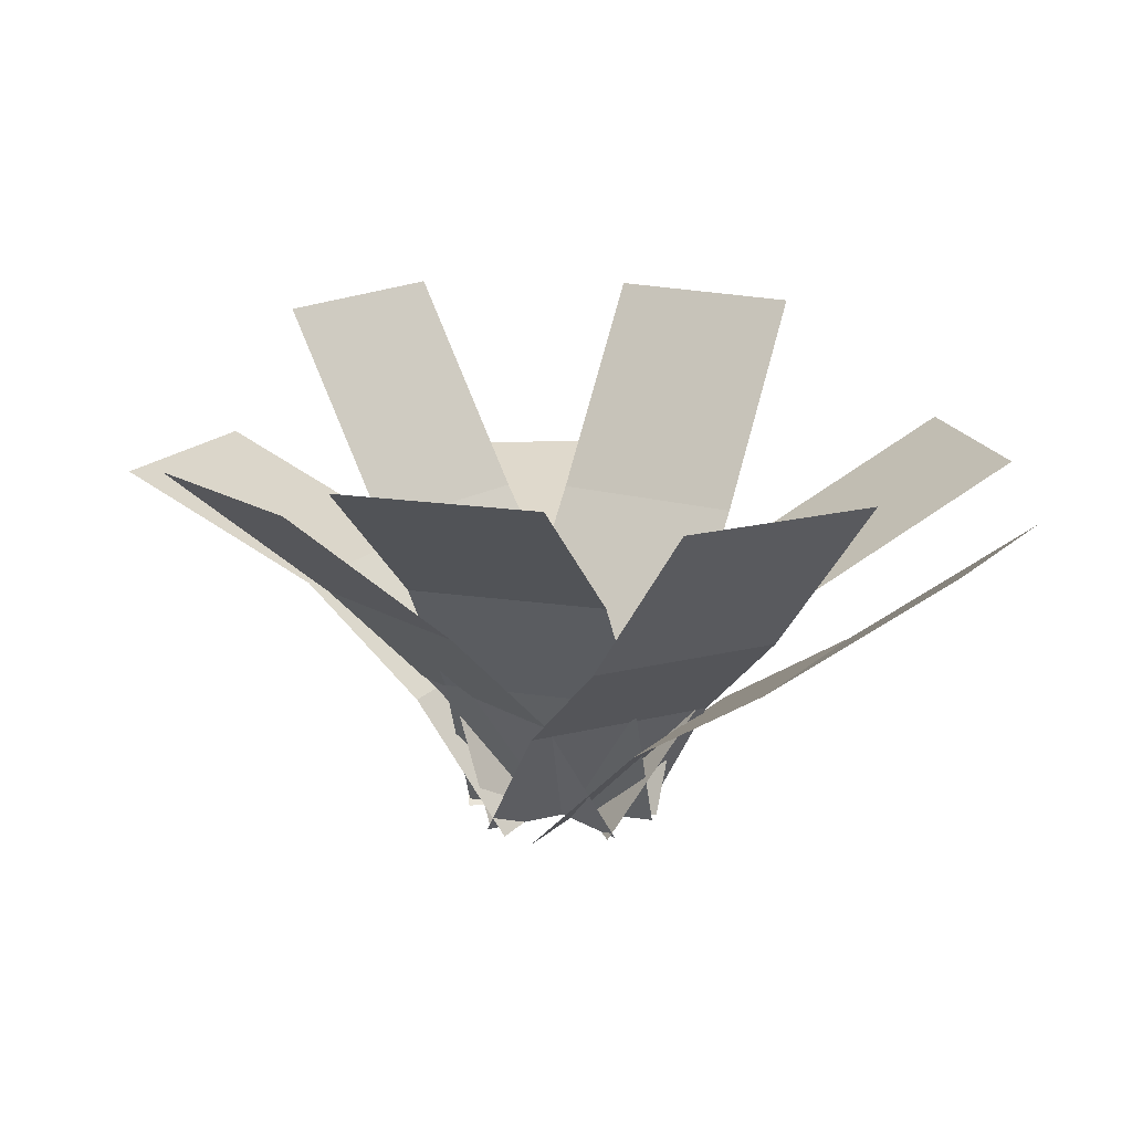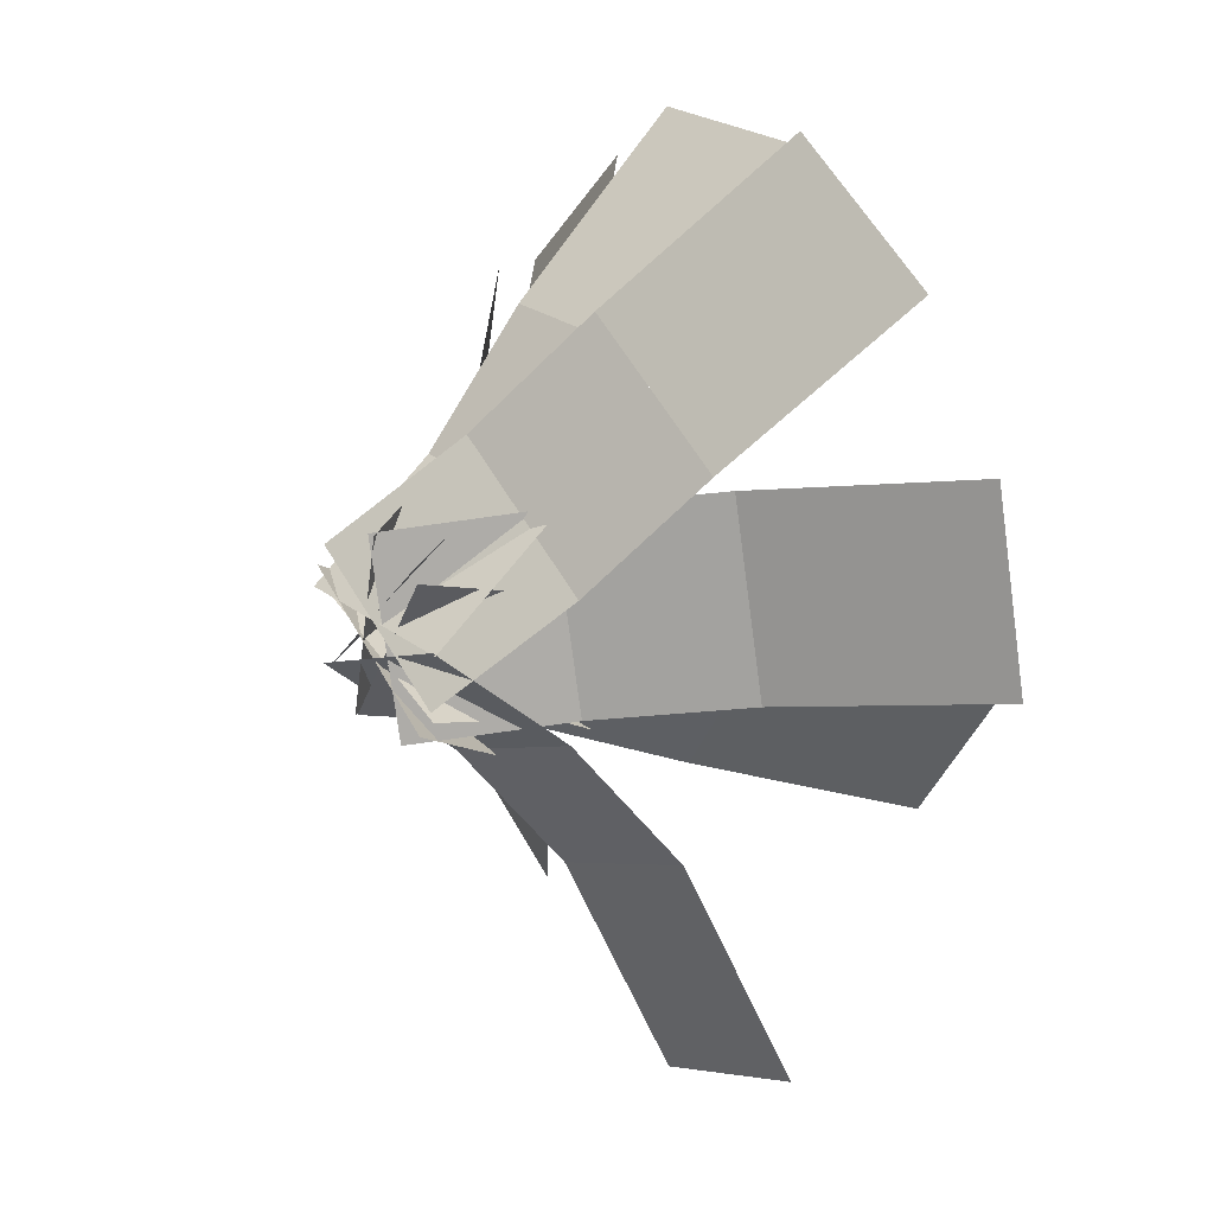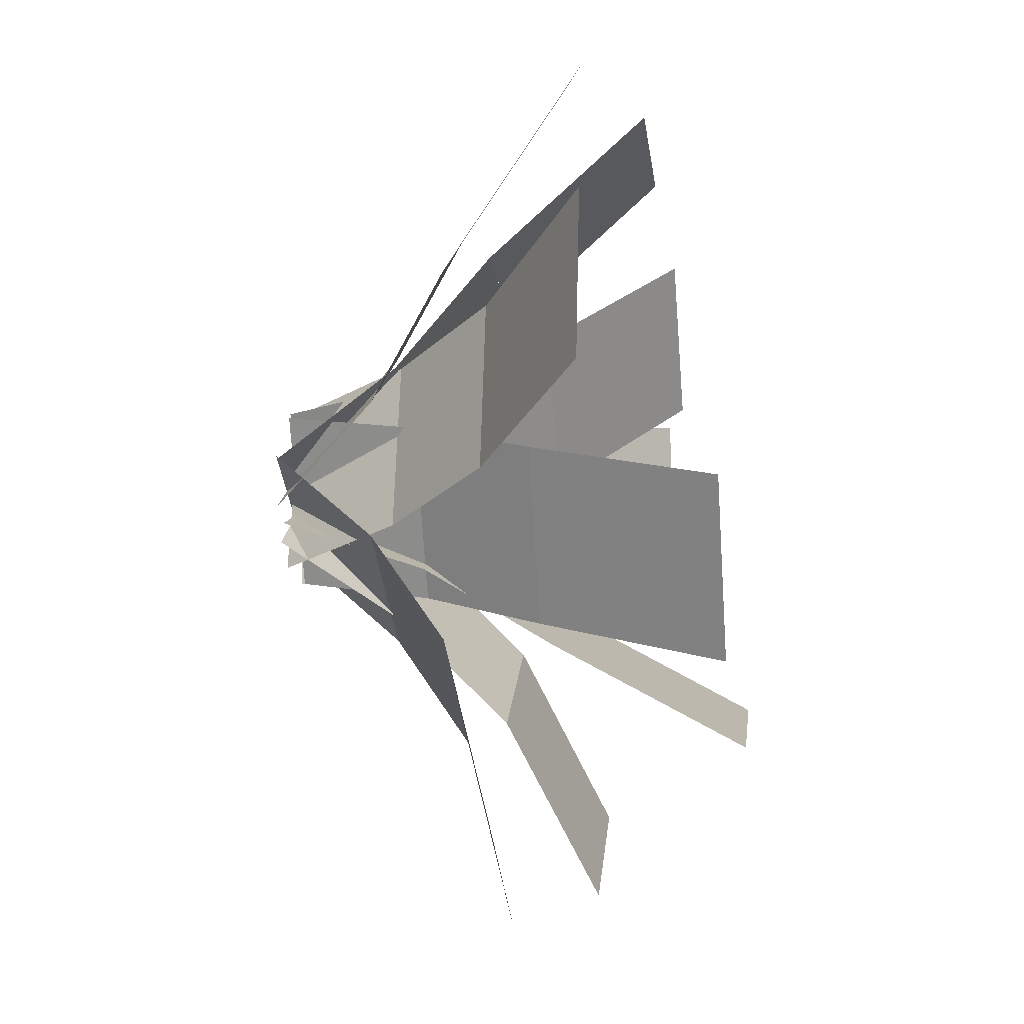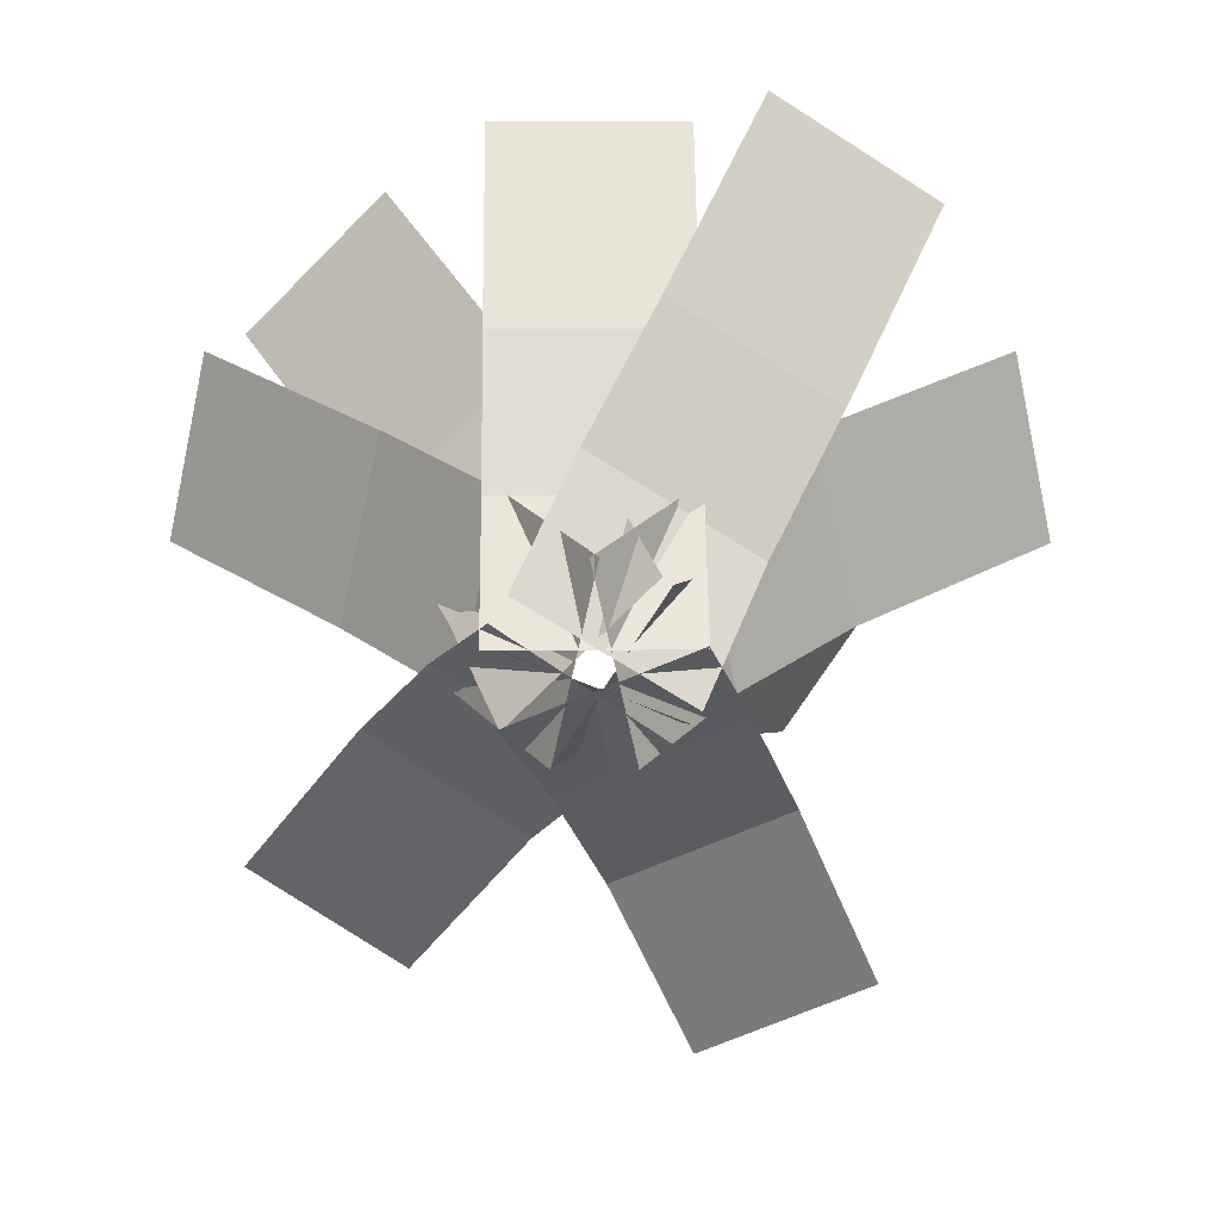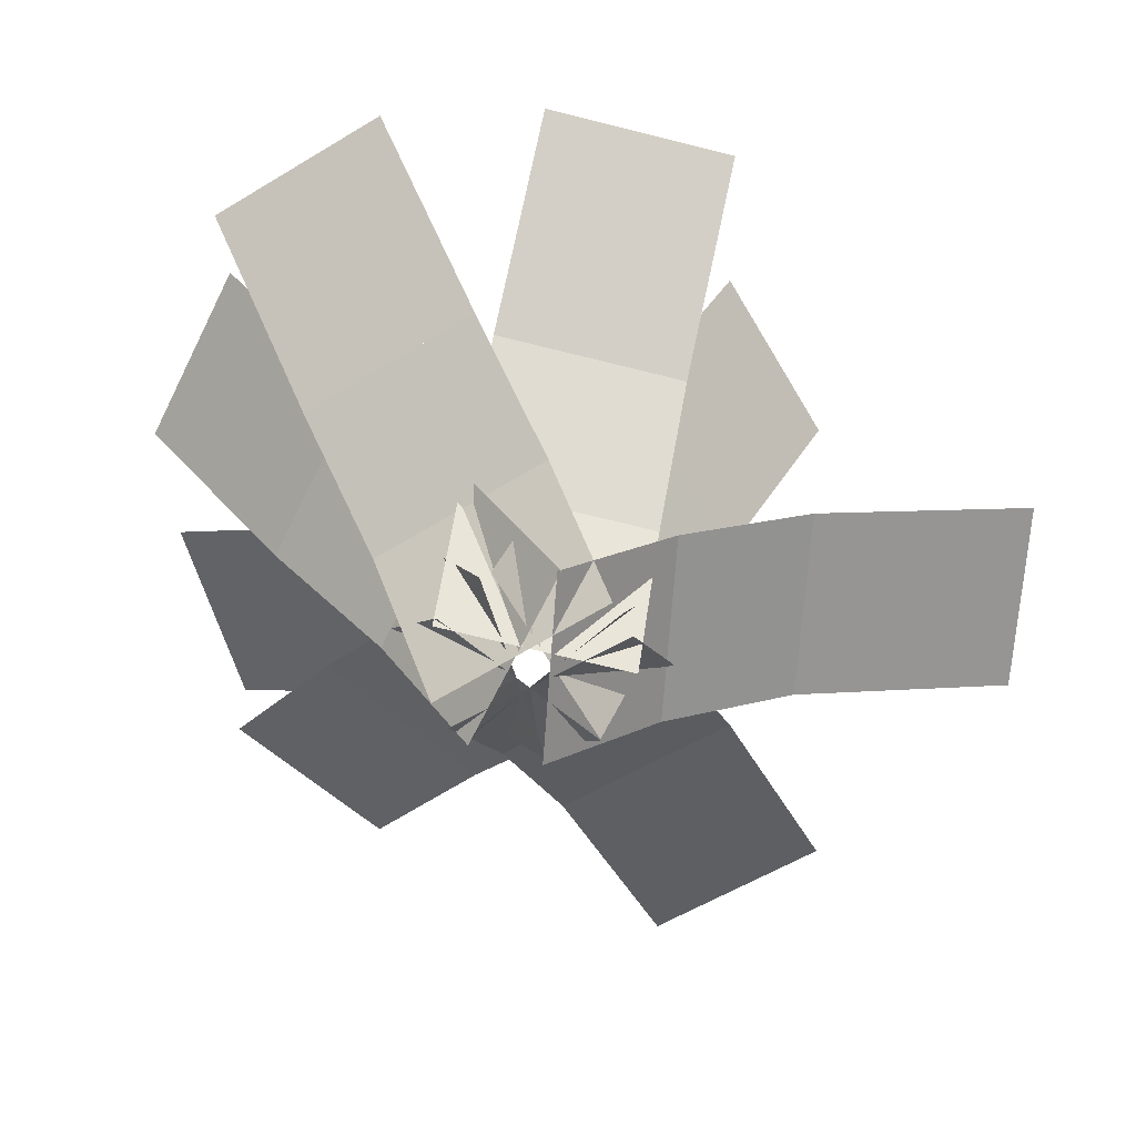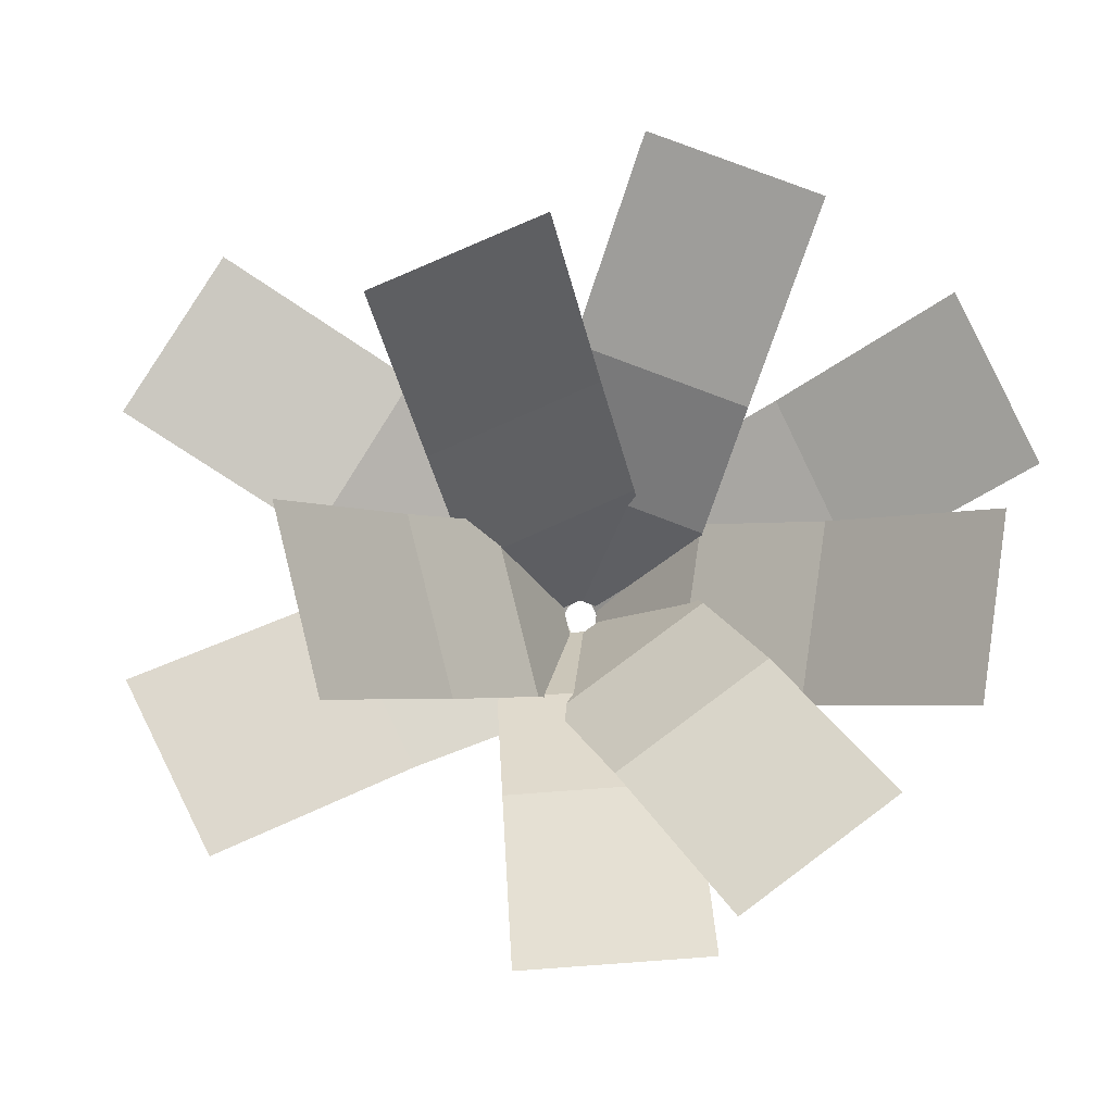
<metadata>
{"format":"obj","ext":"obj","renderer":"f3d","projection":"perspective","resolution":1024,"background":"white","views":[{"elev":17.0,"azim":-27.7,"up":"+Y"},{"elev":23.5,"azim":52.4,"up":"+Z"},{"elev":-15.4,"azim":97.0,"up":"+Z"},{"elev":18.4,"azim":-0.9,"up":"+Z"},{"elev":-68.8,"azim":63.4,"up":"+Y"},{"elev":79.0,"azim":-81.6,"up":"+Y"}]}
</metadata>
<code>
o cube
v 0.1875 0.2507 0.2205
v 0.1875 0.002749 0.03024
v 0.1875 0.2507 0.2205
v 0.1875 0.002749 0.03024
v -0.1875 0.002749 0.03024
v -0.1875 0.2507 0.2205
v -0.1875 0.002749 0.03024
v -0.1875 0.2507 0.2205
g Frond
f 4 7 5 2
f 3 4 2 1
f 8 3 1 6
f 7 8 6 5
f 6 1 2 5
f 7 4 3 8
o cube
v 0.1875 0.4515 0.4599
v 0.1875 0.2507 0.2205
v 0.1875 0.4515 0.4599
v 0.1875 0.2507 0.2205
v -0.1875 0.2507 0.2205
v -0.1875 0.4515 0.4599
v -0.1875 0.2507 0.2205
v -0.1875 0.4515 0.4599
g Frond
f 12 15 13 10
f 11 12 10 9
f 16 11 9 14
f 15 16 14 13
f 14 9 10 13
f 15 12 11 16
o cube
v 0.1875 0.7856 0.766
v 0.1875 0.4515 0.4599
v 0.1875 0.7856 0.766
v 0.1875 0.4515 0.4599
v -0.1875 0.4515 0.4599
v -0.1875 0.7856 0.766
v -0.1875 0.4515 0.4599
v -0.1875 0.7856 0.766
g Frond
f 20 23 21 18
f 19 20 18 17
f 24 19 17 22
f 23 24 22 21
f 22 17 18 21
f 23 20 19 24
o cube
v -0.3715 0.4902 0.2711
v -0.1557 0.2692 0.2233
v -0.3715 0.4902 0.2711
v -0.1557 0.2692 0.2233
v -0.2369 0.2692 -0.1428
v -0.4526 0.4902 -0.095
v -0.2369 0.2692 -0.1428
v -0.4526 0.4902 -0.095
g Frond
f 28 31 29 26
f 27 28 26 25
f 32 27 25 30
f 31 32 30 29
f 30 25 26 29
f 31 28 27 32
o cube
v -0.1558 0.2692 0.2233
v 0.008173 0.005662 0.1869
v -0.1558 0.2692 0.2233
v 0.008173 0.005662 0.1869
v -0.07299 0.005662 -0.1792
v -0.2369 0.2692 -0.1428
v -0.07299 0.005662 -0.1792
v -0.2369 0.2692 -0.1428
g Frond
f 36 39 37 34
f 35 36 34 33
f 40 35 33 38
f 39 40 38 37
f 38 33 34 37
f 39 36 35 40
o cube
v -0.7104 0.7814 0.3462
v -0.3715 0.4902 0.2711
v -0.7104 0.7814 0.3462
v -0.3715 0.4902 0.2711
v -0.4526 0.4902 -0.095
v -0.7915 0.7814 -0.01987
v -0.4526 0.4902 -0.095
v -0.7915 0.7814 -0.01987
g Frond
f 44 47 45 42
f 43 44 42 41
f 48 43 41 46
f 47 48 46 45
f 46 41 42 45
f 47 44 43 48
o cube
v -0.2903 0.5699 -0.2143
v -0.2261 0.3064 -0.05916
v -0.2903 0.5699 -0.2143
v -0.2261 0.3064 -0.05916
v 0.1204 0.3064 -0.2027
v 0.05611 0.5699 -0.3578
v 0.1204 0.3064 -0.2027
v 0.05611 0.5699 -0.3578
g Frond
f 52 55 53 50
f 51 52 50 49
f 56 51 49 54
f 55 56 54 53
f 54 49 50 53
f 55 52 51 56
o cube
v -0.2261 0.3064 -0.05916
v -0.1852 0.01272 0.03958
v -0.2261 0.3064 -0.05916
v -0.1852 0.01272 0.03958
v 0.1613 0.01272 -0.1039
v 0.1204 0.3064 -0.2027
v 0.1613 0.01272 -0.1039
v 0.1204 0.3064 -0.2027
g Frond
f 60 63 61 58
f 59 60 58 57
f 64 59 57 62
f 63 64 62 61
f 62 57 58 61
f 63 60 59 64
o cube
v -0.377 0.9623 -0.4236
v -0.2903 0.5699 -0.2143
v -0.377 0.9623 -0.4236
v -0.2903 0.5699 -0.2143
v 0.05611 0.5699 -0.3578
v -0.03059 0.9623 -0.5671
v 0.05611 0.5699 -0.3578
v -0.03059 0.9623 -0.5671
g Frond
f 68 71 69 66
f 67 68 66 65
f 72 67 65 70
f 71 72 70 69
f 70 65 66 69
f 71 68 67 72
o cube
v 0.4365 0.3872 0.3329
v 0.2949 0.2193 0.1106
v 0.4365 0.3872 0.3329
v 0.2949 0.2193 0.1106
v -0.02138 0.2193 0.3121
v 0.1202 0.3872 0.5344
v -0.02138 0.2193 0.3121
v 0.1202 0.3872 0.5344
g Frond
f 76 79 77 74
f 75 76 74 73
f 80 75 73 78
f 79 80 78 77
f 78 73 74 77
f 79 76 75 80
o cube
v 0.2949 0.2193 0.1106
v 0.1762 -0.001649 -0.07573
v 0.2949 0.2193 0.1106
v 0.1762 -0.001649 -0.07573
v -0.1401 -0.001649 0.1258
v -0.02138 0.2193 0.3121
v -0.1401 -0.001649 0.1258
v -0.02138 0.2193 0.3121
g Frond
f 84 87 85 82
f 83 84 82 81
f 88 83 81 86
f 87 88 86 85
f 86 81 82 85
f 87 84 83 88
o cube
v 0.6297 0.6631 0.6361
v 0.4365 0.3872 0.3329
v 0.6297 0.6631 0.6361
v 0.4365 0.3872 0.3329
v 0.1202 0.3872 0.5344
v 0.3134 0.6631 0.8376
v 0.1202 0.3872 0.5344
v 0.3134 0.6631 0.8376
g Frond
f 92 95 93 90
f 91 92 90 89
f 96 91 89 94
f 95 96 94 93
f 94 89 90 93
f 95 92 91 96
o cube
v 0.1781 0.556 -0.3391
v 0.0269 0.3 -0.2427
v 0.1781 0.556 -0.3391
v 0.0269 0.3 -0.2427
v 0.2284 0.3 0.07352
v 0.3796 0.556 -0.02278
v 0.2284 0.3 0.07352
v 0.3796 0.556 -0.02278
g Frond
f 100 103 101 98
f 99 100 98 97
f 104 99 97 102
f 103 104 102 101
f 102 97 98 101
f 103 100 99 104
o cube
v 0.02691 0.3001 -0.2428
v -0.07395 0.01135 -0.1785
v 0.02691 0.3001 -0.2428
v -0.07395 0.01135 -0.1785
v 0.1275 0.01135 0.1378
v 0.2284 0.3001 0.07352
v 0.1275 0.01135 0.1378
v 0.2284 0.3001 0.07352
g Frond
f 108 111 109 106
f 107 108 106 105
f 112 107 105 110
f 111 112 110 109
f 110 105 106 109
f 111 108 107 112
o cube
v 0.3834 0.9382 -0.4699
v 0.1781 0.556 -0.3391
v 0.3834 0.9382 -0.4699
v 0.1781 0.556 -0.3391
v 0.3796 0.556 -0.02278
v 0.5849 0.9382 -0.1536
v 0.3796 0.556 -0.02278
v 0.5849 0.9382 -0.1536
g Frond
f 116 119 117 114
f 115 116 114 113
f 120 115 113 118
f 119 120 118 117
f 118 113 114 117
f 119 116 115 120
o cube
v -0.1181 0.5411 0.38
v 0.01642 0.2932 0.2455
v -0.1181 0.5411 0.38
v 0.01642 0.2932 0.2455
v -0.2487 0.2932 -0.01971
v -0.3833 0.5411 0.1148
v -0.2487 0.2932 -0.01971
v -0.3833 0.5411 0.1148
g Frond
f 124 127 125 122
f 123 124 122 121
f 128 123 121 126
f 127 128 126 125
f 126 121 122 125
f 127 124 123 128
o cube
v 0.01641 0.2932 0.2455
v 0.1098 0.00995 0.1521
v 0.01641 0.2932 0.2455
v 0.1098 0.00995 0.1521
v -0.1554 0.00995 -0.1131
v -0.2488 0.2932 -0.01971
v -0.1554 0.00995 -0.1131
v -0.2488 0.2932 -0.01971
g Frond
f 132 135 133 130
f 131 132 130 129
f 136 131 129 134
f 135 136 134 133
f 134 129 130 133
f 135 132 131 136
o cube
v -0.3723 0.8169 0.6342
v -0.1181 0.5411 0.38
v -0.3723 0.8169 0.6342
v -0.1181 0.5411 0.38
v -0.3833 0.5411 0.1148
v -0.6375 0.8169 0.369
v -0.3833 0.5411 0.1148
v -0.6375 0.8169 0.369
g Frond
f 140 143 141 138
f 139 140 138 137
f 144 139 137 142
f 143 144 142 141
f 142 137 138 141
f 143 140 139 144
o cube
v 0.02503 0.3872 -0.5537
v -0.07583 0.2193 -0.3102
v 0.02503 0.3872 -0.5537
v -0.07583 0.2193 -0.3102
v 0.2706 0.2193 -0.1667
v 0.3715 0.3872 -0.4102
v 0.2706 0.2193 -0.1667
v 0.3715 0.3872 -0.4102
g Frond
f 148 151 149 146
f 147 148 146 145
f 152 147 145 150
f 151 152 150 149
f 150 145 146 149
f 151 148 147 152
o cube
v -0.07582 0.2193 -0.3102
v -0.1604 -0.001649 -0.106
v -0.07582 0.2193 -0.3102
v -0.1604 -0.001649 -0.106
v 0.1861 -0.001649 0.03746
v 0.2706 0.2193 -0.1667
v 0.1861 -0.001649 0.03746
v 0.2706 0.2193 -0.1667
g Frond
f 156 159 157 154
f 155 156 154 153
f 160 155 153 158
f 159 160 158 157
f 158 153 154 157
f 159 156 155 160
o cube
v 0.1925 0.5045 -0.958
v 0.02503 0.3872 -0.5537
v 0.1925 0.5045 -0.958
v 0.02503 0.3872 -0.5537
v 0.3715 0.3872 -0.4102
v 0.539 0.5045 -0.8145
v 0.3715 0.3872 -0.4102
v 0.539 0.5045 -0.8145
g Frond
f 164 167 165 162
f 163 164 162 161
f 168 163 161 166
f 167 168 166 165
f 166 161 162 165
f 167 164 163 168
o cube
v 0.4731 0.4713 -0.09046
v 0.2482 0.2602 -0.1403
v 0.4731 0.4713 -0.09046
v 0.2482 0.2602 -0.1403
v 0.167 0.2602 0.2258
v 0.3919 0.4713 0.2757
v 0.167 0.2602 0.2258
v 0.3919 0.4713 0.2757
g Frond
f 172 175 173 170
f 171 172 170 169
f 176 171 169 174
f 175 176 174 173
f 174 169 170 173
f 175 172 171 176
o cube
v 0.2482 0.2602 -0.1403
v 0.07319 0.004209 -0.1791
v 0.2482 0.2602 -0.1403
v 0.07319 0.004209 -0.1791
v -0.007978 0.004209 0.187
v 0.167 0.2602 0.2258
v -0.007978 0.004209 0.187
v 0.167 0.2602 0.2258
g Frond
f 180 183 181 178
f 179 180 178 177
f 184 179 177 182
f 183 184 182 181
f 182 177 178 181
f 183 180 179 184
o cube
v 0.8562 0.6979 -0.005526
v 0.4731 0.4713 -0.09046
v 0.8562 0.6979 -0.005526
v 0.4731 0.4713 -0.09046
v 0.3919 0.4713 0.2757
v 0.7751 0.6979 0.3606
v 0.3919 0.4713 0.2757
v 0.7751 0.6979 0.3606
g Frond
f 188 191 189 186
f 187 188 186 185
f 192 187 185 190
f 191 192 190 189
f 190 185 186 189
f 191 188 187 192
o cube
v -0.4192 0.4515 -0.2751
v -0.2819 0.2507 -0.07904
v -0.4192 0.4515 -0.2751
v -0.2819 0.2507 -0.07904
v 0.02525 0.2507 -0.2941
v -0.1121 0.4515 -0.4902
v 0.02525 0.2507 -0.2941
v -0.1121 0.4515 -0.4902
g Frond
f 196 199 197 194
f 195 196 194 193
f 200 195 193 198
f 199 200 198 197
f 198 193 194 197
f 199 196 195 200
o cube
v -0.2819 0.2507 -0.07905
v -0.1728 0.002749 0.07679
v -0.2819 0.2507 -0.07905
v -0.1728 0.002749 0.07679
v 0.1344 0.002749 -0.1383
v 0.02524 0.2507 -0.2941
v 0.1344 0.002749 -0.1383
v 0.02524 0.2507 -0.2941
g Frond
f 204 207 205 202
f 203 204 202 201
f 208 203 201 206
f 207 208 206 205
f 206 201 202 205
f 207 204 203 208
o cube
v -0.6594 0.6249 -0.618
v -0.4192 0.4515 -0.2751
v -0.6594 0.6249 -0.618
v -0.4192 0.4515 -0.2751
v -0.1121 0.4515 -0.4902
v -0.3522 0.6249 -0.8331
v -0.1121 0.4515 -0.4902
v -0.3522 0.6249 -0.8331
g Frond
f 212 215 213 210
f 211 212 210 209
f 216 211 209 214
f 215 216 214 213
f 214 209 210 213
f 215 212 211 216

</code>
